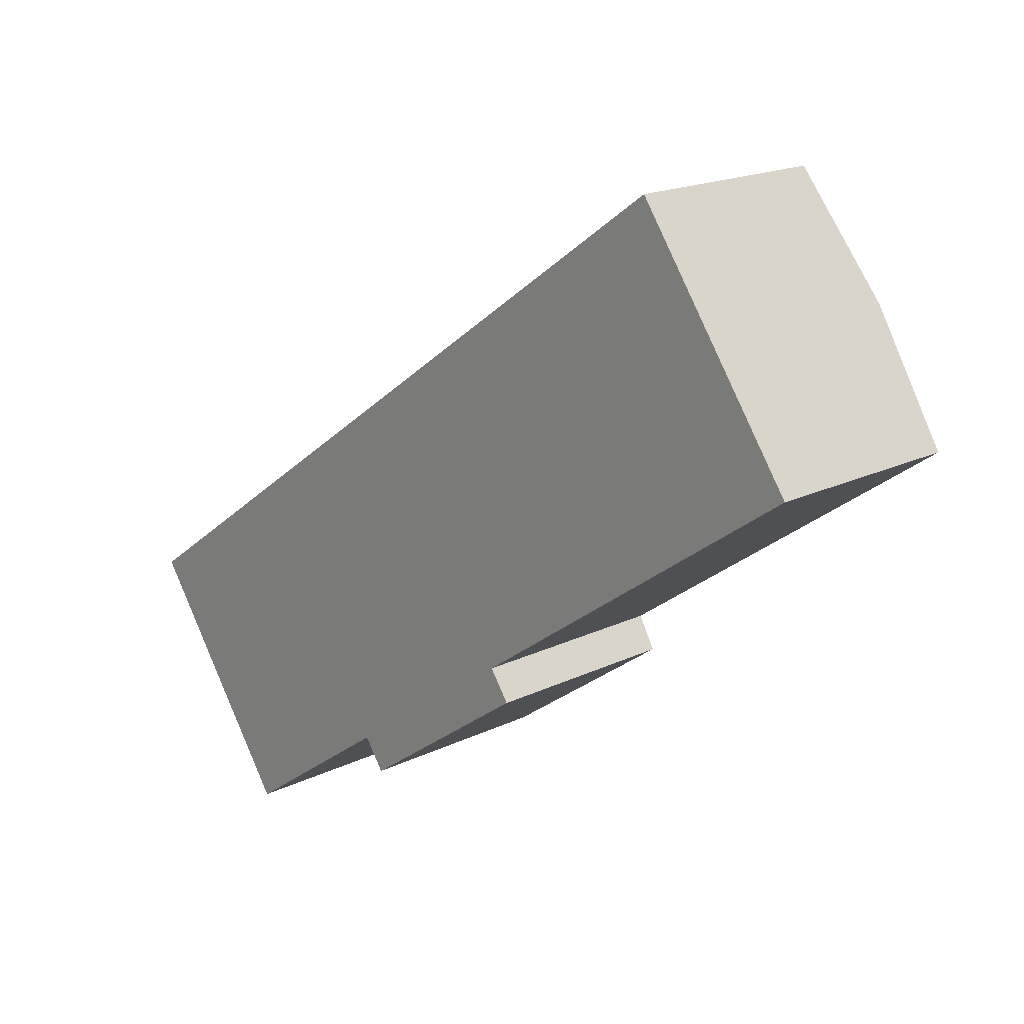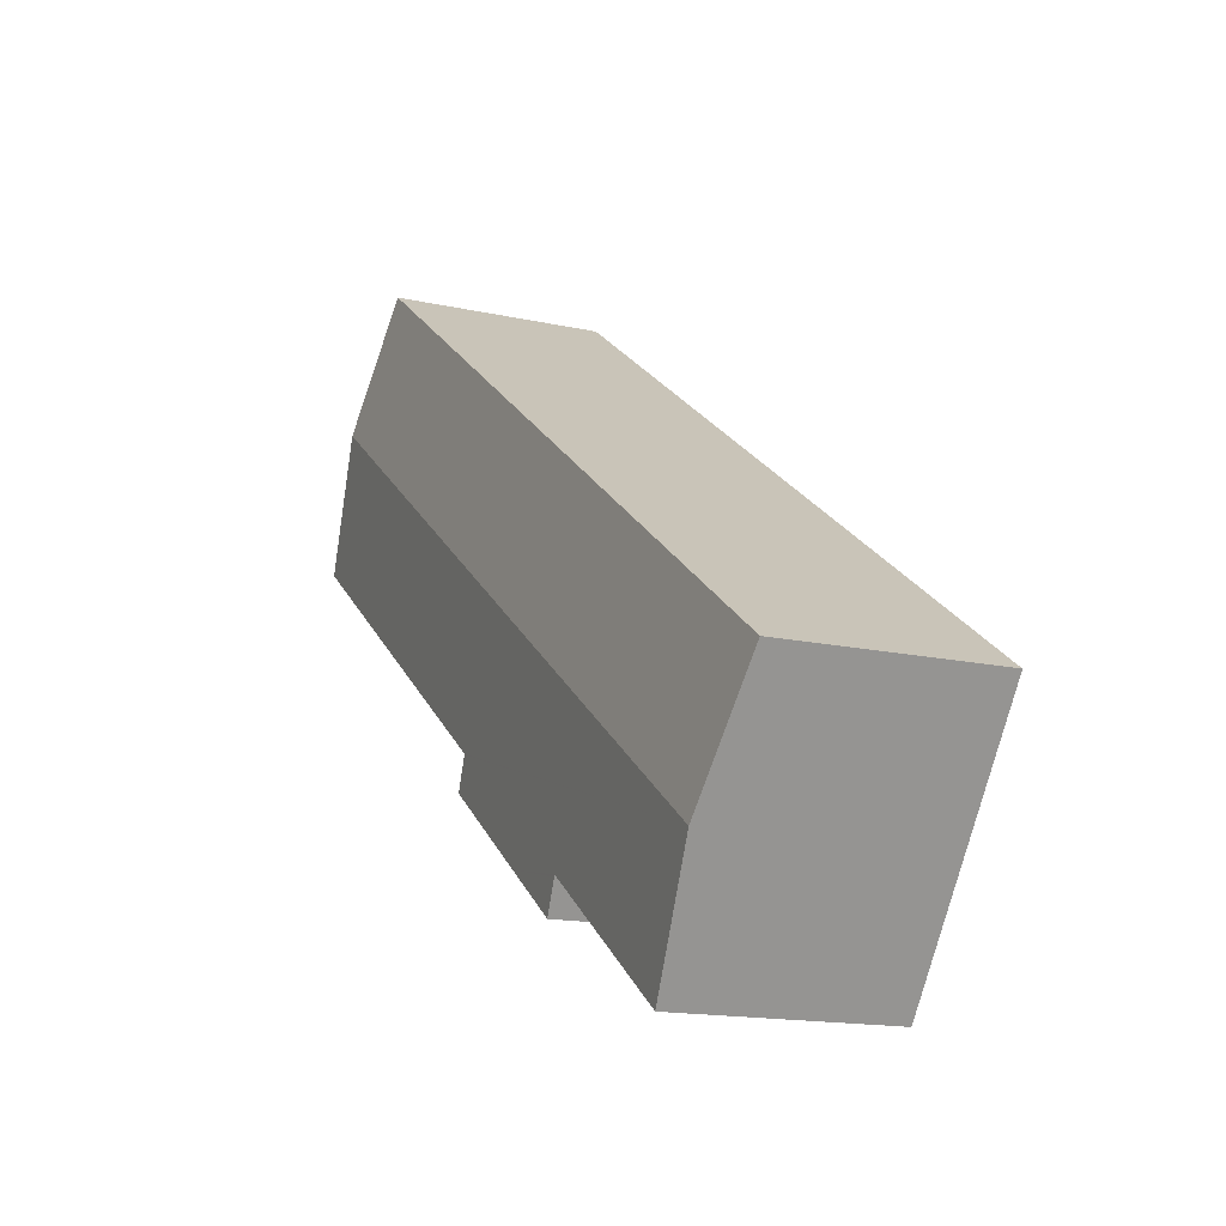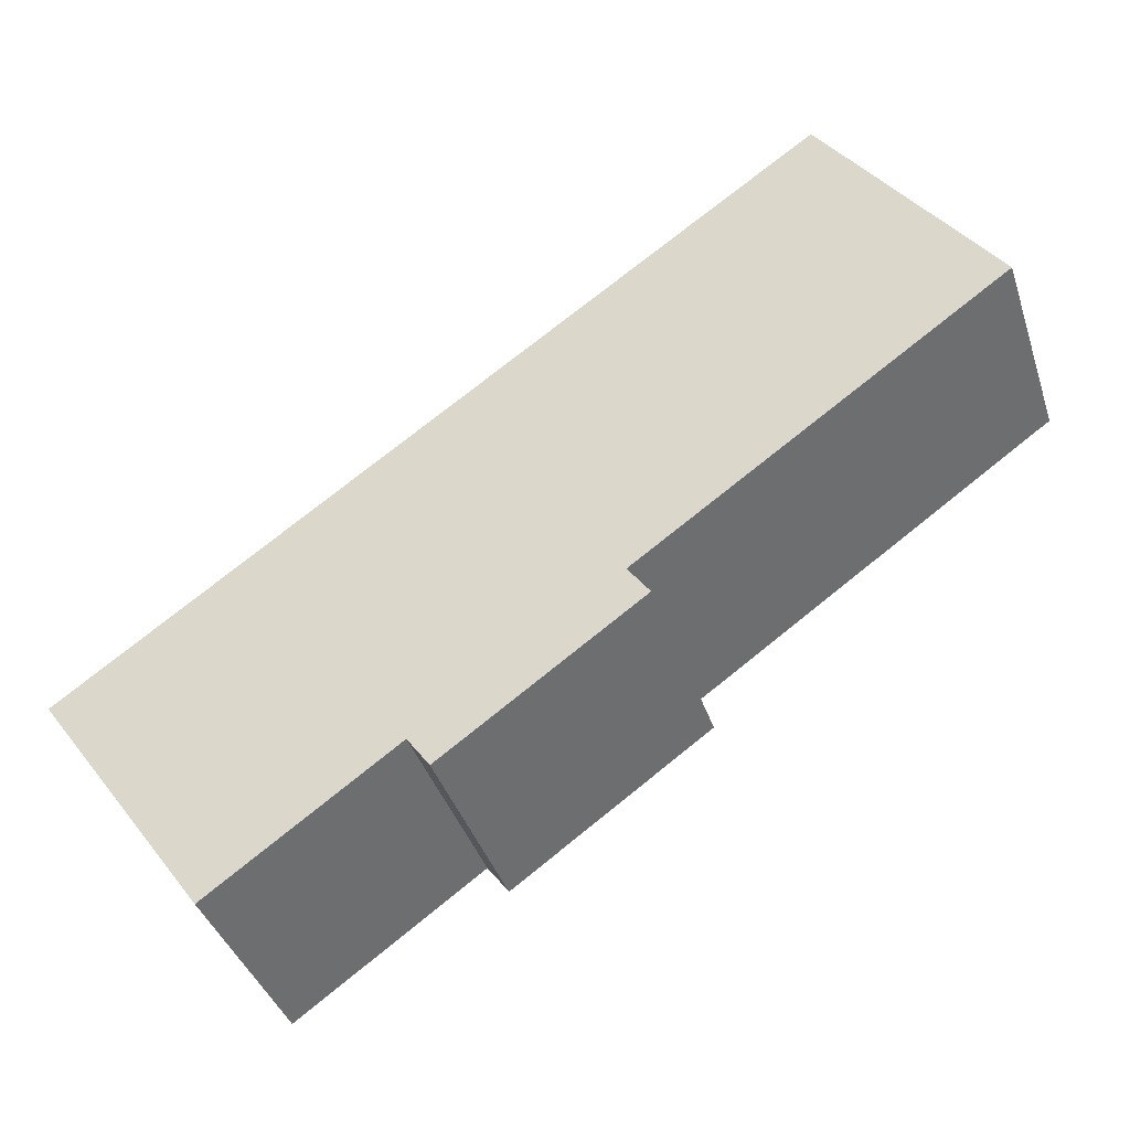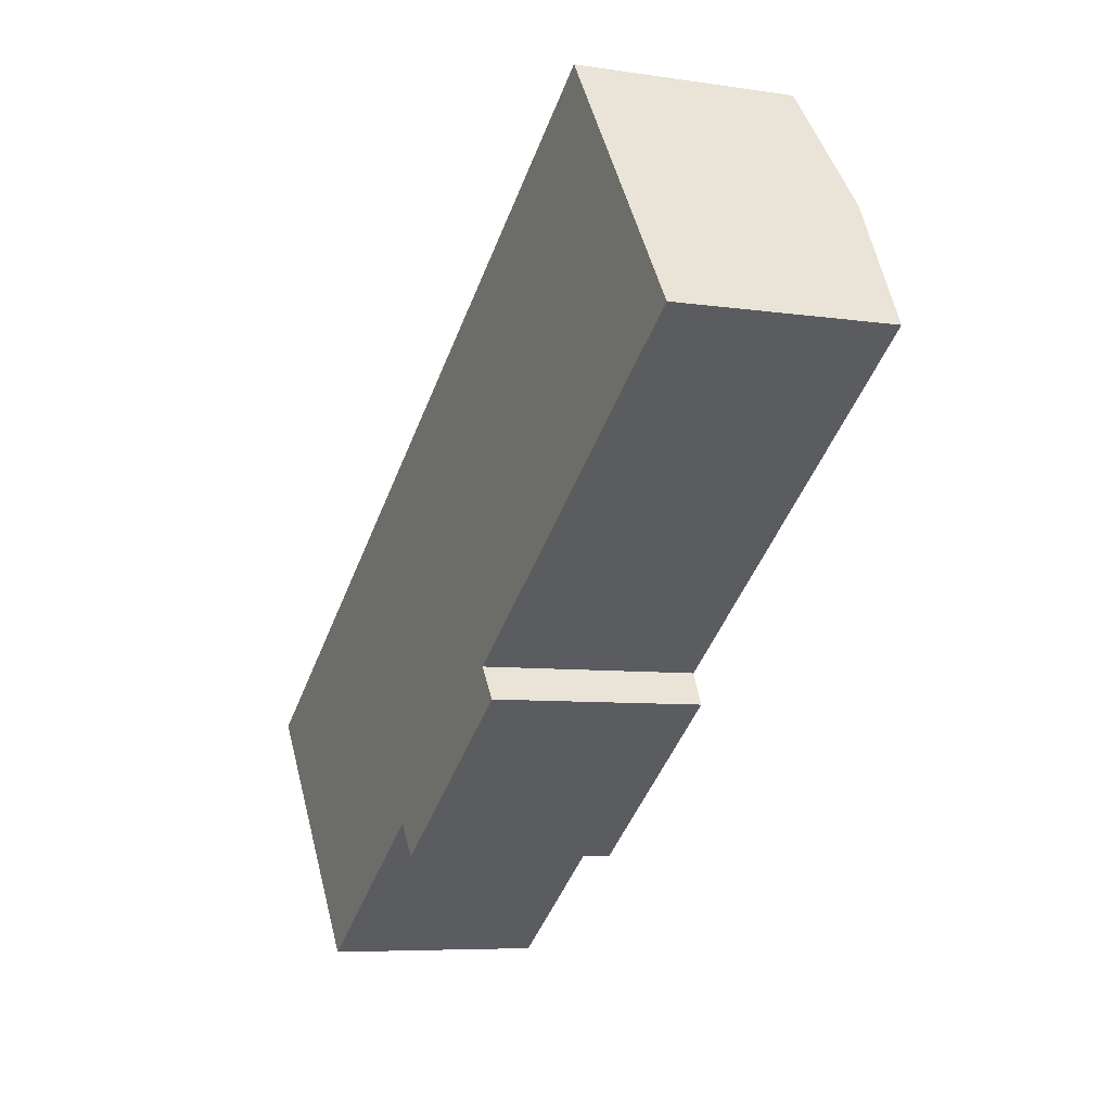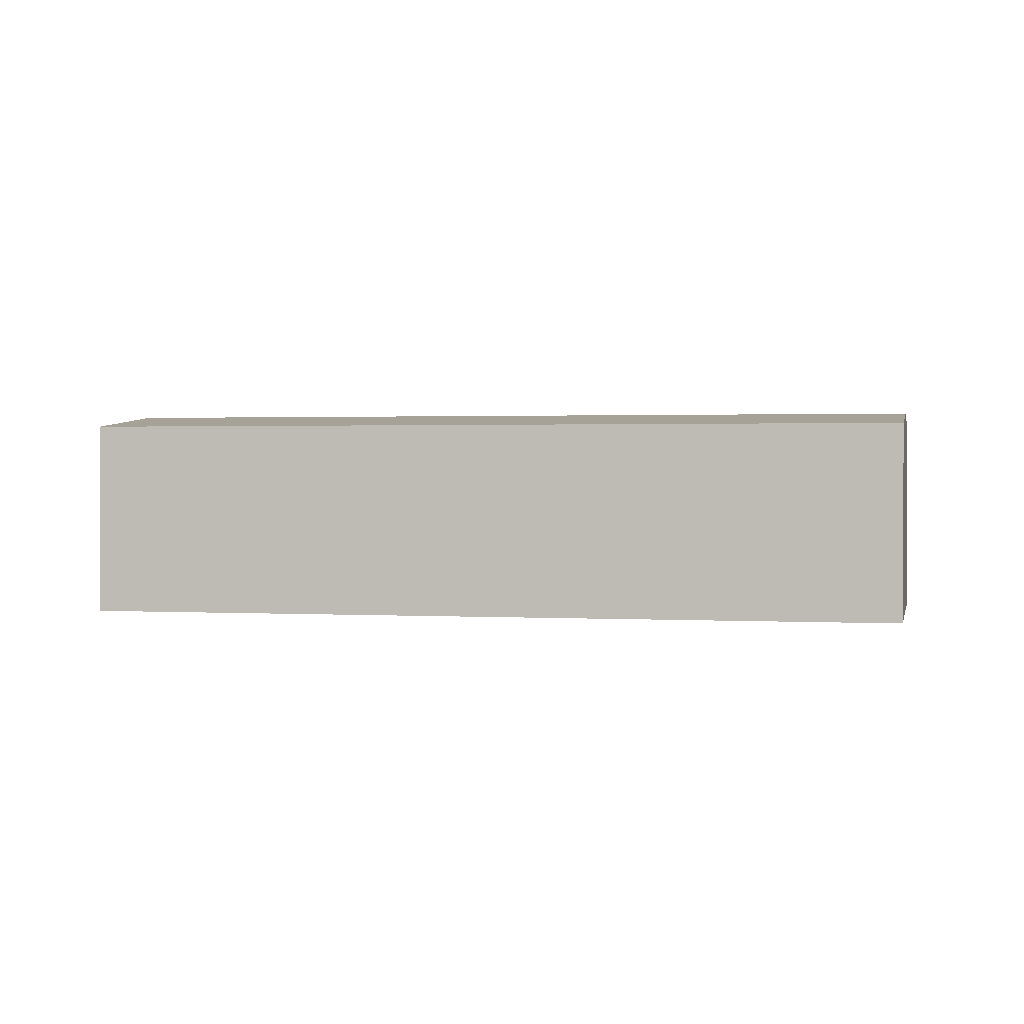
<metadata>
{"format":"obj","ext":"obj","renderer":"f3d","projection":"perspective","resolution":1024,"background":"white","views":[{"elev":18.3,"azim":46.8,"up":"+Z"},{"elev":-15.8,"azim":-114.8,"up":"+Z"},{"elev":-39.3,"azim":17.5,"up":"+Z"},{"elev":-6.6,"azim":65.5,"up":"+Z"},{"elev":1.2,"azim":-23.4,"up":"+Y"}]}
</metadata>
<code>
v  0 9.04 5.535e-16
v  35.11 9.63 17.38
v  3.578 9.63 -5.034
v  10.35 9.04 7.36
v  16.2 9.04 11.52
v  31.53 9.04 22.42
v  18.93 8.881 -3.727
v  14.94 9.03 -4.657
v  14.89 9.039 -4.583
v  15.84 8.881 -5.925
v  38.73 9.033 12.29
v  23.67 9.033 1.583
v  23.25 9.033 1.285
v  23.27 9.03 1.261
v  24.17 8.881 -0.007
v  7.162 9.039 -10.07
v  23.25 -7.868e-17 1.285
v  23.27 -7.721e-17 1.261
v  24.17 4.286e-19 -0.007
v  31.53 -1.373e-15 22.42
v  38.73 -7.526e-16 12.29
v  35.11 -1.064e-15 17.38
v  15.84 3.628e-16 -5.925
v  18.93 2.282e-16 -3.727
v  14.89 2.806e-16 -4.583
v  7.162 6.169e-16 -10.07
v  23.67 -9.693e-17 1.583
v  14.94 2.852e-16 -4.657
v  0 0 0
v  3.578 3.082e-16 -5.034
v  10.35 -4.507e-16 7.36
v  16.2 -7.053e-16 11.52
g defaultobject
f 1 2 3
f 2 1 4
f 2 4 5
f 2 5 6
f 7 8 9
f 8 7 10
f 11 3 2
f 3 11 12
f 3 12 13
f 3 13 14
f 3 14 15
f 3 15 7
f 3 7 9
f 3 9 16
f 17 14 13
f 14 17 15
f 15 17 18
f 15 18 19
f 20 2 6
f 2 20 11
f 11 20 21
f 21 20 22
f 19 7 15
f 7 19 10
f 10 19 23
f 23 19 24
f 25 16 9
f 16 25 26
f 21 12 11
f 12 21 27
f 12 27 13
f 13 27 17
f 23 8 10
f 8 23 9
f 9 23 25
f 25 23 28
f 26 3 16
f 3 26 1
f 1 26 29
f 29 26 30
f 29 4 1
f 4 29 31
f 4 31 5
f 5 31 32
f 5 32 6
f 6 32 20
f 32 22 20
f 22 32 21
f 21 32 27
f 27 32 31
f 27 31 29
f 27 29 17
f 17 29 18
f 18 29 19
f 19 29 24
f 24 29 30
f 24 30 25
f 25 30 26
f 24 28 23
f 28 24 25

</code>
